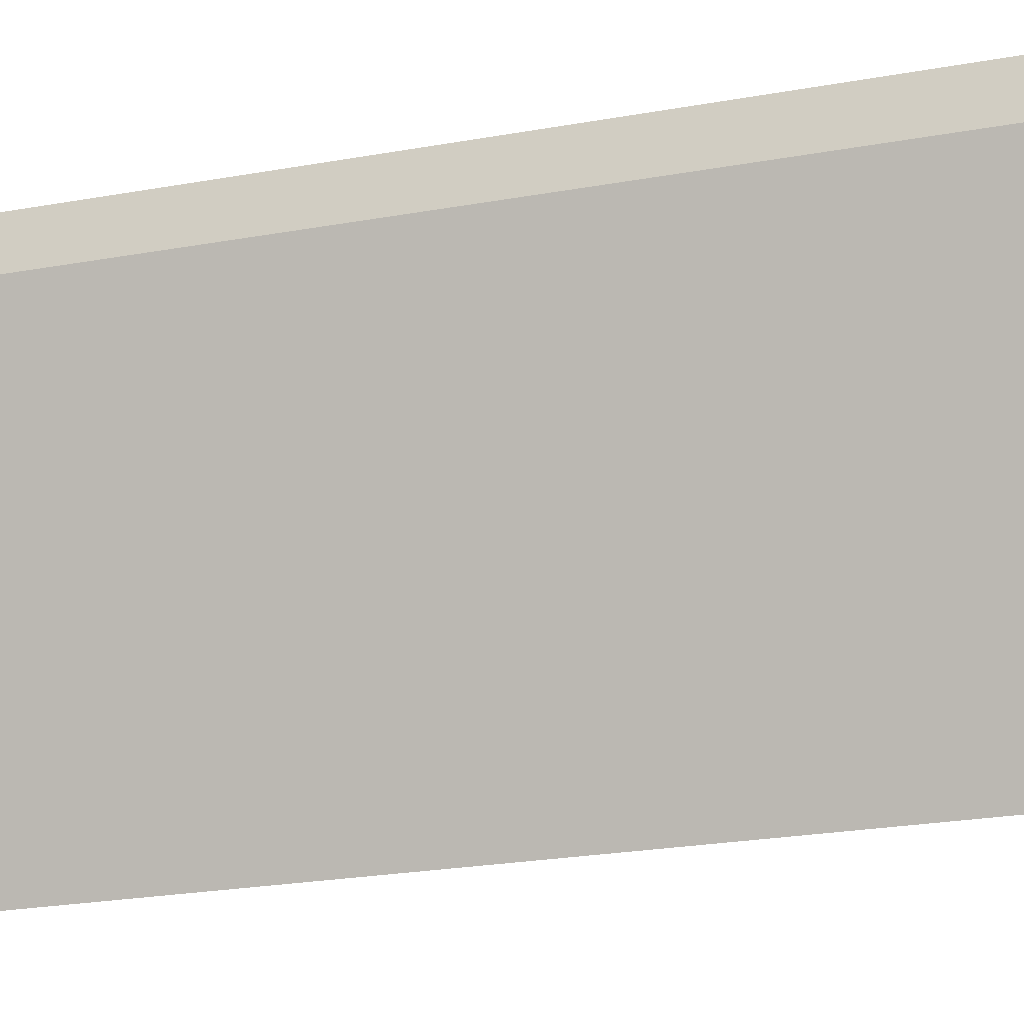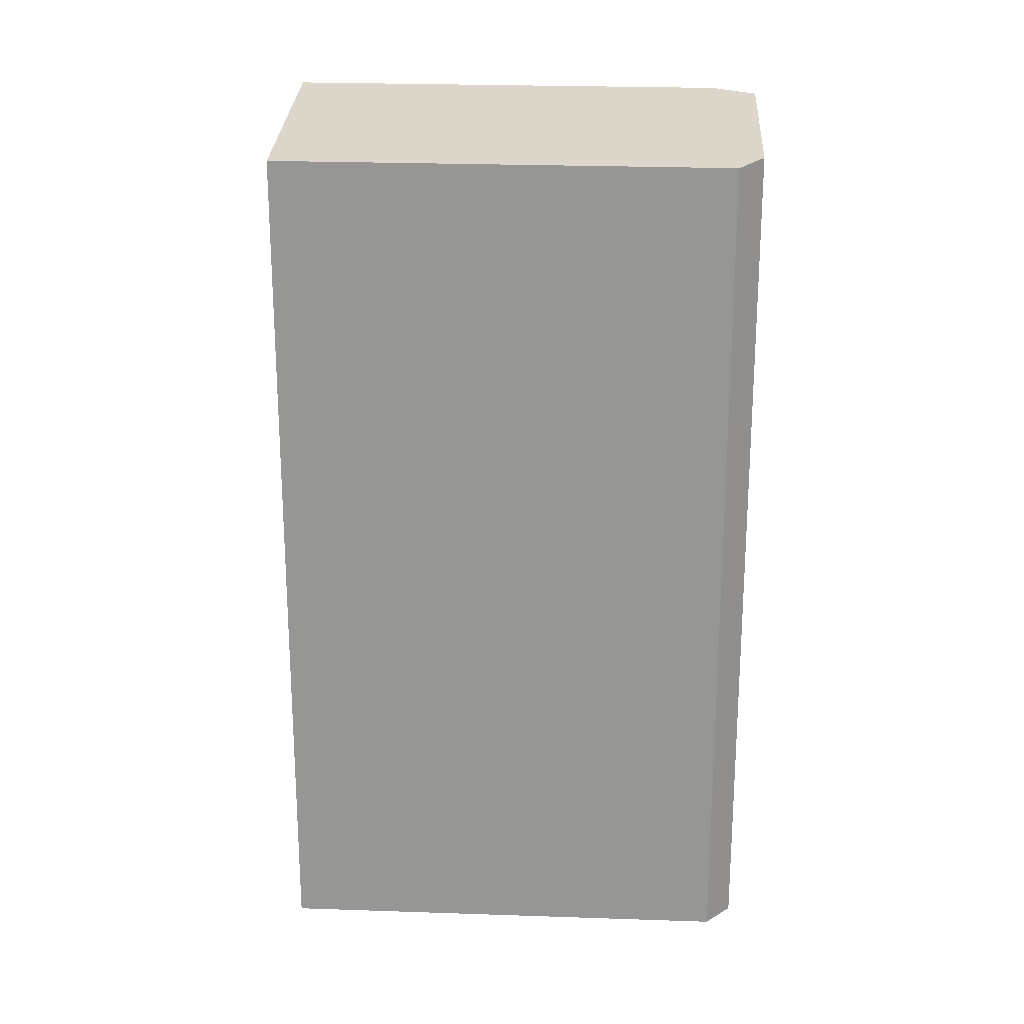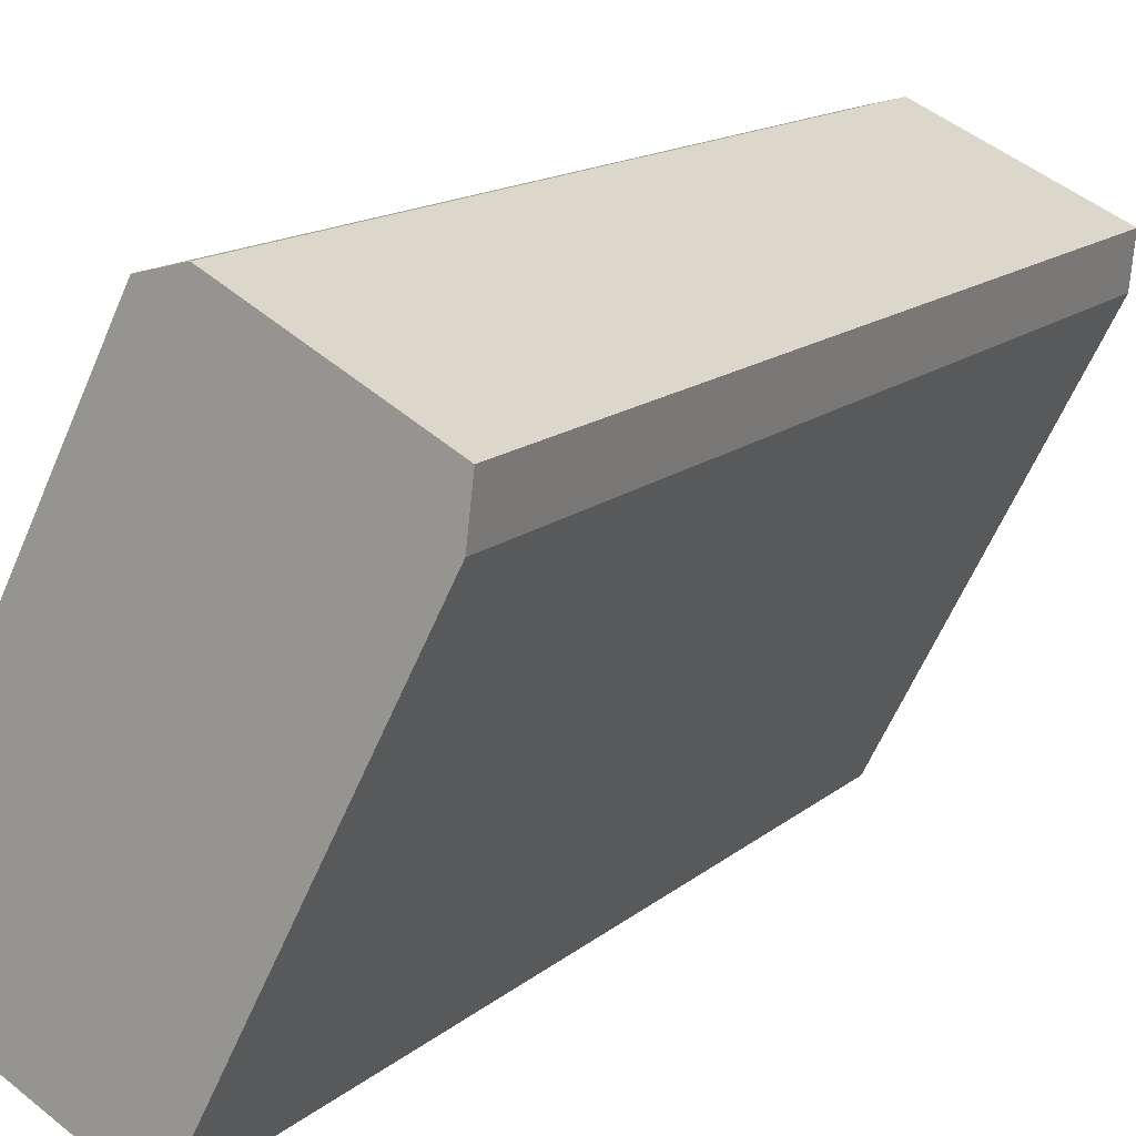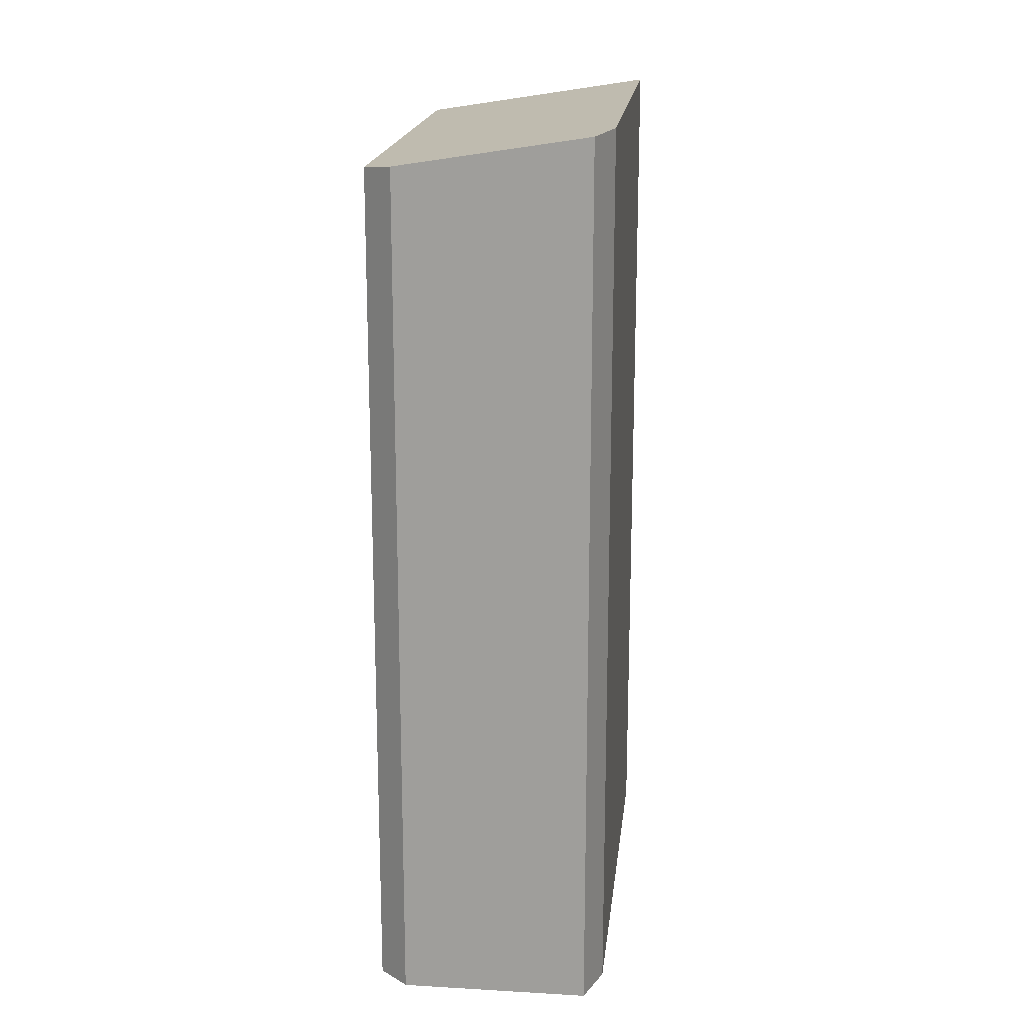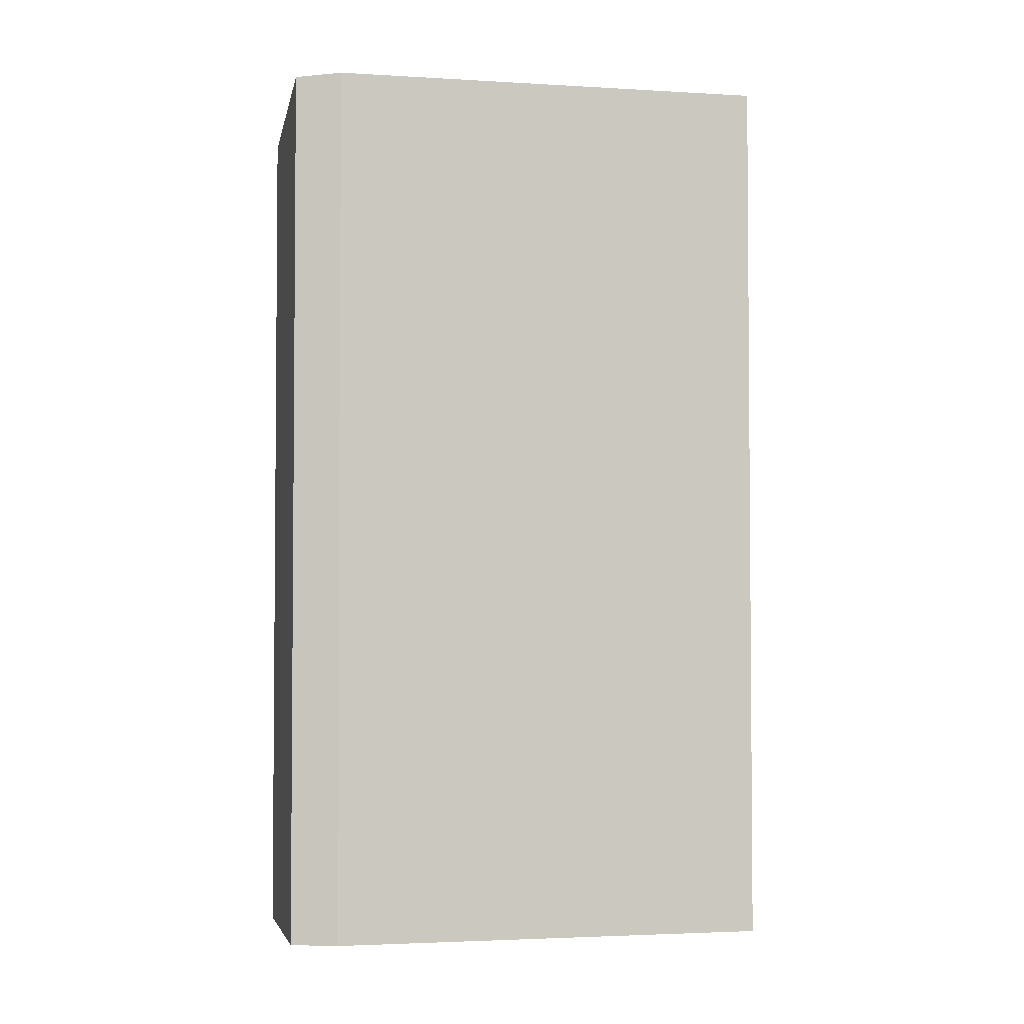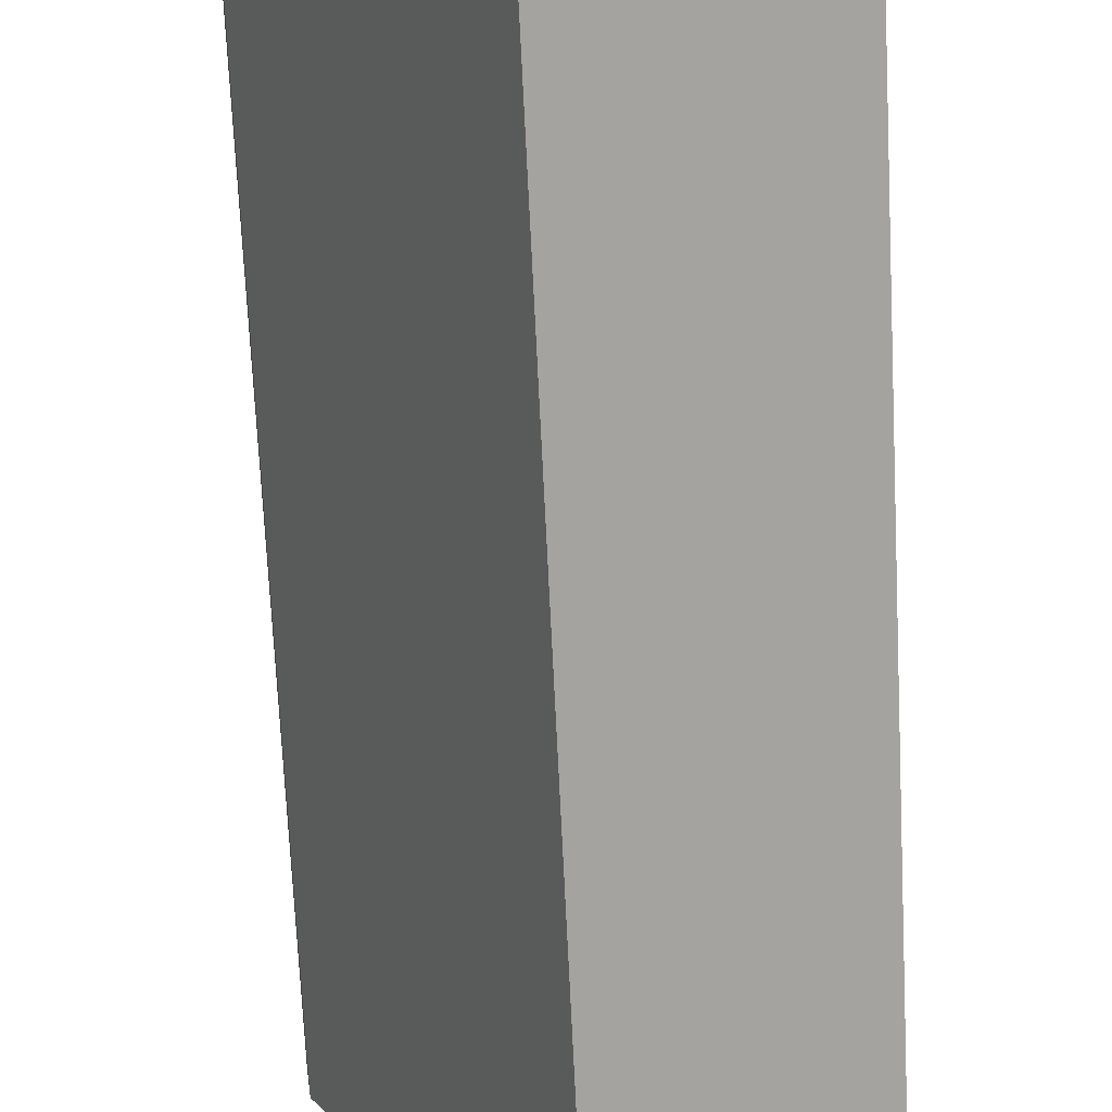
<metadata>
{"format":"obj","ext":"obj","renderer":"f3d","projection":"perspective","resolution":1024,"background":"white","views":[{"elev":-26.3,"azim":-74.5,"up":"+Y"},{"elev":21.8,"azim":120.5,"up":"+Z"},{"elev":14.3,"azim":-149.8,"up":"+Y"},{"elev":18.0,"azim":-146.4,"up":"+Z"},{"elev":-3.1,"azim":-75.4,"up":"+Z"},{"elev":-72.6,"azim":2.8,"up":"+Y"}]}
</metadata>
<code>
v 392.8 62.18 7.83
v 391.2 65.16 7.818
v 391.2 65.52 7.797
v 392.5 66.17 7.57
v 392.7 66.1 7.535
v 394.3 62.99 7.548
v 391.2 65.52 7.797
v 392.5 66.17 7.57
v 392.8 62.18 7.829
v 391.2 65.17 7.817
v 392.7 66.11 7.542
v 394.3 62.97 7.554
v 394.3 62.99 7.548
v 394.3 62.98 7.554
v 392.8 62.19 7.829
v 392.8 62.19 7.83
v 392.8 62.19 7.83
v 392.8 62.18 7.83
v 392.8 62.18 1.05
v 392.8 62.19 1.05
v 391.2 65.17 7.817
v 391.2 65.16 7.818
v 391.2 65.16 1.05
v 391.2 65.17 1.05
v 392.5 66.17 7.57
v 391.2 65.52 7.797
v 391.2 65.52 1.05
v 392.5 66.17 1.05
v 392.5 66.17 7.57
v 392.5 66.17 7.57
v 392.5 66.17 1.05
v 392.5 66.17 1.05
v 394.3 62.99 7.548
v 392.7 66.1 7.535
v 392.7 66.1 1.05
v 394.3 62.99 1.05
v 394.3 62.97 7.554
v 394.3 62.99 7.548
v 394.3 62.99 1.05
v 394.3 62.97 1.05
v 391.2 65.52 7.797
v 391.2 65.52 7.797
v 391.2 65.52 1.05
v 391.2 65.52 1.05
v 392.7 66.11 7.542
v 392.5 66.17 7.57
v 392.5 66.17 1.05
v 392.7 66.11 1.05
v 392.8 62.18 7.83
v 392.8 62.18 7.829
v 392.8 62.18 1.05
v 392.8 62.18 1.05
v 391.2 65.52 7.797
v 391.2 65.17 7.817
v 391.2 65.17 1.05
v 391.2 65.52 1.05
v 392.7 66.1 7.535
v 392.7 66.11 7.542
v 392.7 66.11 1.05
v 392.7 66.1 1.05
v 392.8 62.18 7.829
v 394.3 62.97 7.554
v 394.3 62.97 1.05
v 392.8 62.18 1.05
v 394.3 62.99 7.548
v 394.3 62.99 7.548
v 394.3 62.99 1.05
v 394.3 62.99 1.05
v 391.2 65.16 7.818
v 392.8 62.19 7.83
v 392.8 62.19 1.05
v 391.2 65.16 1.05
v 392.8 62.18 1.05
v 391.2 65.16 1.05
v 391.2 65.52 1.05
v 392.5 66.17 1.05
v 392.7 66.1 1.05
v 394.3 62.99 1.05
f 15 10 7 8 11 14
f 7 3 4 8
f 16 2 10 15
f 14 11 5 13
f 13 6 12 14
f 14 12 9 15
f 15 9 1 16
f 18 19 20 17
f 22 23 24 21
f 26 27 28 25
f 30 31 32 29
f 34 35 36 33
f 38 39 40 37
f 42 43 44 41
f 46 47 48 45
f 50 51 52 49
f 54 55 56 53
f 58 59 60 57
f 62 63 64 61
f 66 67 68 65
f 70 71 72 69
f 74 75 76 77 78 73

</code>
